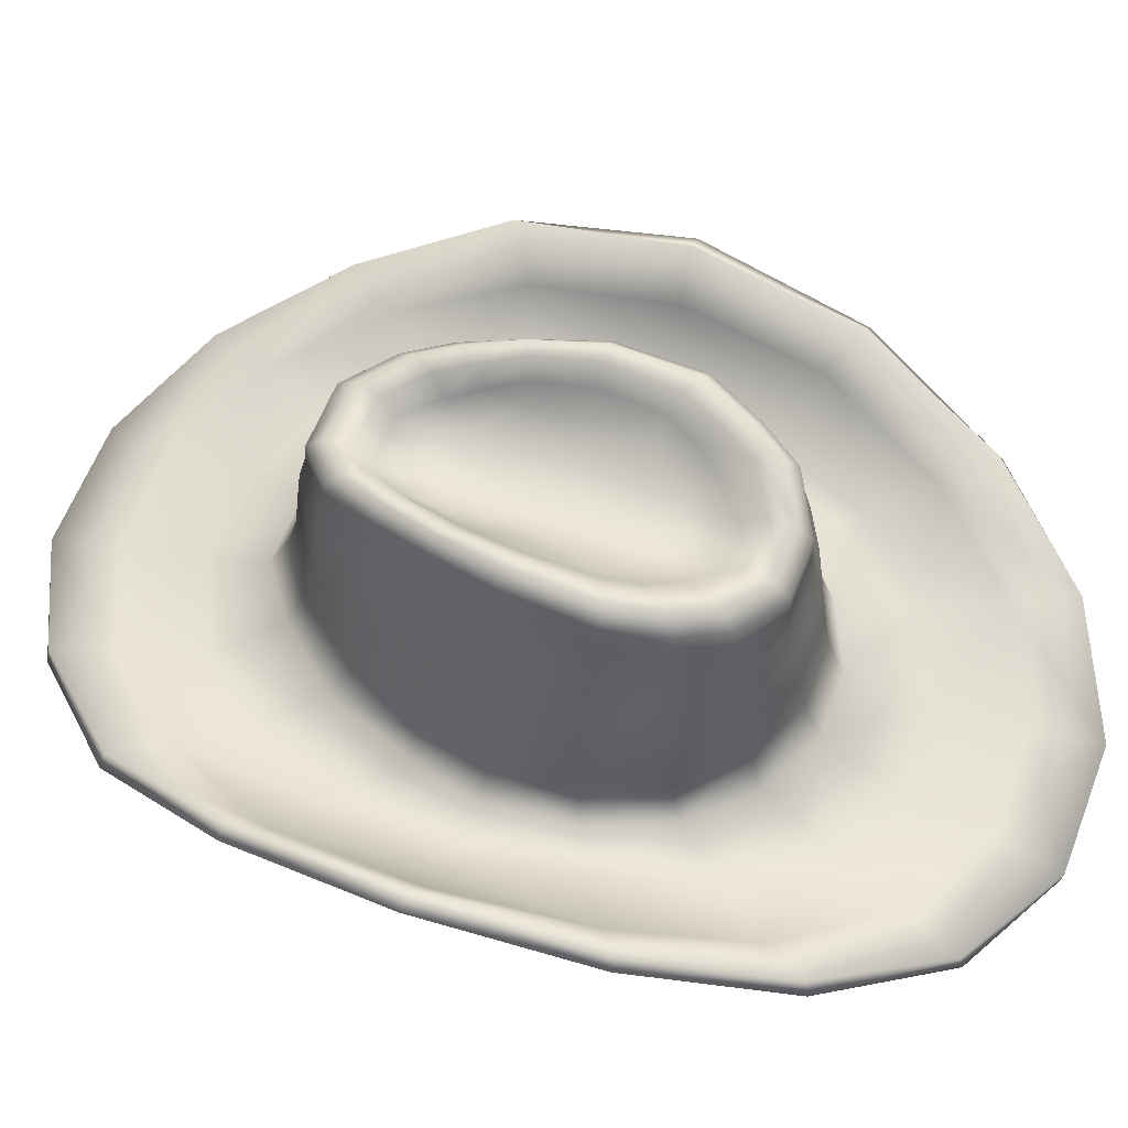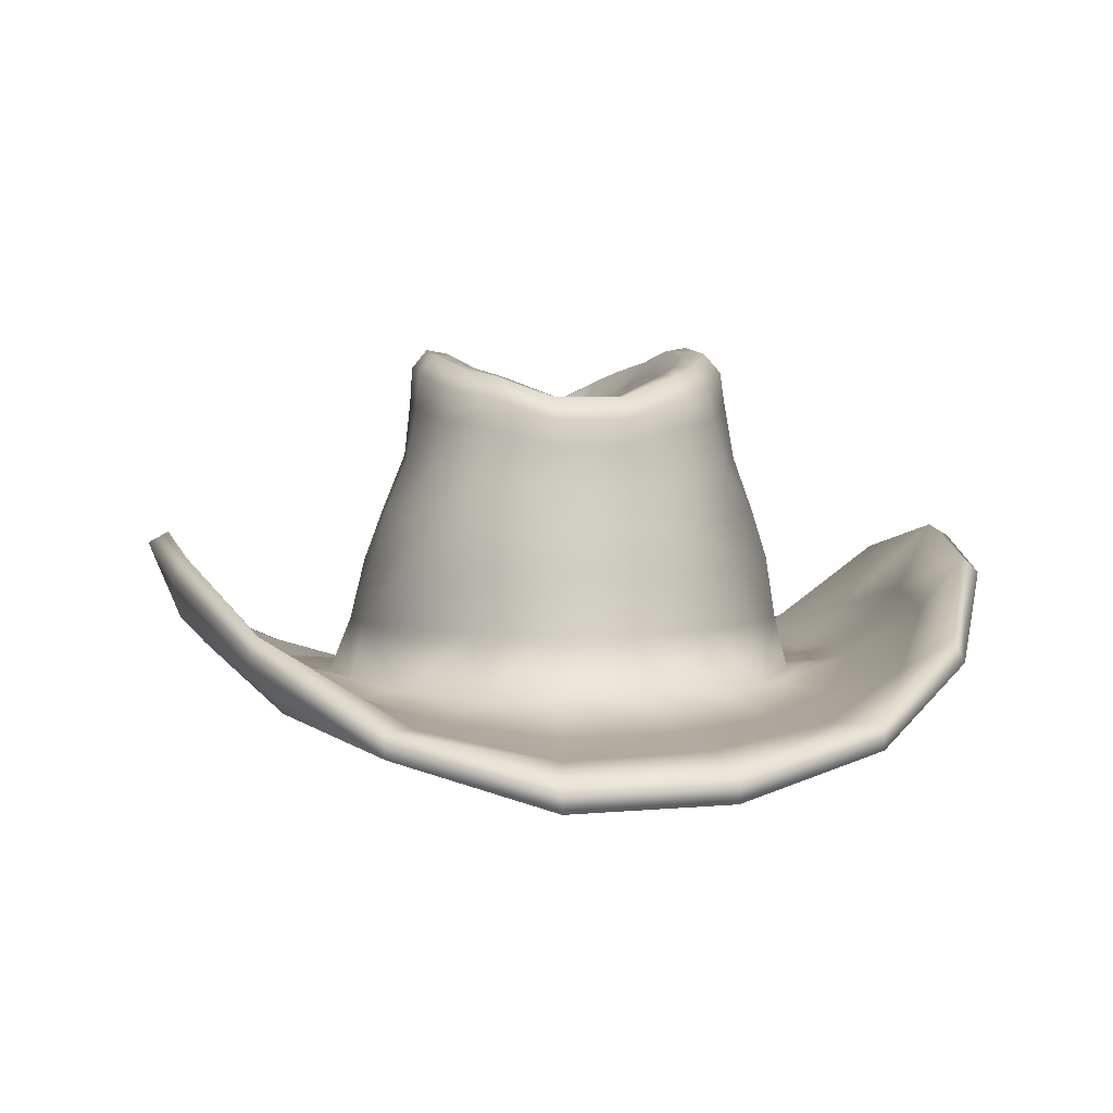
<metadata>
{"format":"obj","ext":"obj","renderer":"f3d","projection":"perspective","resolution":1024,"background":"white","views":[{"elev":61.3,"azim":-68.9,"up":"+Z"},{"elev":4.2,"azim":-7.9,"up":"+Z"}]}
</metadata>
<code>
g LucasSimmsHat:0
v 2.374 -4.791 17.54
v 3.545 -3.703 16.43
v 3.285 -3.509 17.7
v 3.129 -3.438 18.49
v 2.364 -4.682 18.3
v 0.7865 -5.623 17.77
v 0.7754 -5.626 17.12
v 2.488 -5.074 16.29
v 3.67 -3.787 15.24
v 4.637 -1.663 15.37
v 4.172 -1.648 16.65
v 4.517 0.8012 15.37
v 3.99 0.8261 16.74
v 3.464 2.958 16.37
v 3.34 2.895 17.75
v 3.788 0.7926 18.12
v 3.922 -1.721 17.99
v 3.783 -1.801 18.85
v 3.71 0.7845 19.02
v 3.232 2.917 18.66
v 2.648 4.706 18.34
v 2.621 4.831 17.45
v 2.591 4.92 16.11
v 3.739 2.898 15.04
v 2.952 4.998 14.84
v 3.466 5.125 13.53
v 2.145 6.573 14.81
v 2.316 6.812 13.55
v 0.9384 7.714 14.73
v 0.9674 7.854 13.46
v -1.162 7.711 14.73
v -2.496 6.812 13.53
v -2.372 6.704 14.81
v -1.12 7.564 15.96
v 0.8968 7.568 15.96
v 2.03 6.393 16.05
v 1.974 6.169 17.35
v 0.8731 7.392 16.91
v -1.095 7.336 16.9
v -2.272 6.505 16.04
v -5.097 2.813 12.1
v -4.742 2.85 13.63
v -4.09 5.131 11.96
v -3.744 5.147 13.51
v -3.248 5.165 14.83
v -2.883 5.023 16.07
v -2.28 6.342 17.36
v -1.101 7.263 17.55
v 0.8769 7.238 17.56
v 1.959 5.945 18.13
v -3.645 2.978 16.29
v -4.187 2.925 14.97
v 2.346 4.369 18.84
v 1.77 5.465 18.58
v 0.8175 6.687 18.04
v -1.025 6.77 18.03
v -2.295 6.193 18.15
v -2.08 5.733 18.6
v -2.897 4.759 18.3
v -2.608 4.467 18.79
v -3.416 2.914 18.58
v -3.101 2.789 19.07
v -3.908 0.8325 18.95
v -3.528 0.8097 19.43
v -3.949 -1.755 18.83
v -3.963 0.8318 18.06
v -4.036 -1.687 17.97
v -4.112 0.8427 16.69
v -3.014 -1.333 19.23
v -3.009 0.7944 19.34
v -2.731 2.548 19.03
v -2.262 4.007 18.77
v -1.799 5.118 18.54
v -0.9043 6.076 18
v 0.6969 5.949 18
v 1.507 4.836 18.53
v 1.997 3.825 18.82
v 2.921 2.803 19.14
v 2.548 2.554 19.09
v 3.346 0.7594 19.49
v 3.377 -1.713 19.33
v 2.81 -3.142 18.99
v 2.161 -4.247 18.81
v 0.7403 -5.167 18.29
v -0.9614 -5.166 18.29
v -1.003 -5.623 17.77
v -0.9915 -5.626 17.12
v -1.001 -5.757 16.17
v 0.7854 -5.757 16.17
v 2.826 0.7509 19.39
v 2.818 -1.379 19.25
v 2.377 -2.607 18.98
v 1.885 -3.654 18.78
v 0.6501 -4.483 18.28
v -0.864 -4.402 18.29
v -1.03 -5.989 15.13
v 0.8144 -5.989 15.13
v -1.063 -6.22 14.02
v 0.8477 -6.22 14.02
v 2.709 -5.42 14.03
v 2.744 -5.578 12.6
v 4.135 -3.97 12.58
v 4.434 -4.298 11.1
v 5.254 -1.759 12.54
v 5.539 -1.964 11.25
v 5.363 0.6988 12.42
v 5.905 0.6379 11.09
v 5.265 2.885 10.87
v 4.766 2.819 12.13
v 4.287 5.781 10.74
v 2.598 -5.247 15.16
v 3.926 -3.872 14.06
v 5.035 -1.677 14.08
v 4.978 0.7646 13.99
v 4.221 2.845 13.69
v 1.081 8.862 10.66
v 1.009 8.229 12.06
v 2.744 7.715 10.6
v 2.547 7.178 12.08
v 3.863 5.132 11.98
v -1.188 7.854 13.46
v -1.189 8.229 12.06
v -2.618 7.175 12.06
v -2.746 7.708 10.6
v -4.489 5.76 10.71
v -5.482 2.872 10.89
v -5.571 0.6879 12.4
v -5.185 0.7404 13.96
v -4.671 0.7932 15.32
v -3.491 2.921 17.67
v -4.27 -1.631 16.64
v -4.785 -1.655 15.36
v -5.144 -1.679 14.08
v -5.389 -1.76 12.54
v -5.755 -1.964 11
v -4.659 -4.298 11.1
v -1.125 -6.97 11.17
v -1.082 -6.419 12.59
v -3.078 -6.047 11.16
v -2.973 -5.578 12.6
v -4.529 -3.97 12.58
v -4.538 -3.872 14.06
v -4.244 -3.786 15.24
v -3.856 -3.701 16.43
v -3.522 -3.495 17.69
v -3.377 -3.416 18.48
v -3.571 -1.661 19.3
v -1.063 -6.22 14.02
v -3.008 -5.42 14.03
v -2.937 -5.247 15.16
v -2.814 -5.074 16.29
v -2.638 -4.789 17.54
v -2.594 -4.679 18.3
v -3.035 -3.1 18.99
v -2.623 -2.579 18.97
v -1.03 -5.989 15.13
v -1.001 -5.757 16.17
v -0.9915 -5.626 17.12
v -1.003 -5.623 17.77
v -2.35 -4.273 18.8
v -2.003 -3.602 18.75
v -0.9614 -5.166 18.29
v -0.864 -4.402 18.29
v -0.6529 -2.129 17.56
v -1.646 -2.905 17.99
v -0.7609 -3.777 17.61
v 0.4938 0.8896 17.48
v 0.4436 -2.147 17.57
v 0.544 -3.78 17.63
v 2.826 0.7509 19.39
v 2.548 2.554 19.09
v 2.148 2.435 18.51
v 1.749 3.501 18.15
v 1.822 2.519 18.06
v 1.225 3.23 17.55
v 1.306 0.8741 17.74
v 1.173 -1.594 17.8
v 1.436 -2.921 18
v 0.6501 -4.483 18.28
v -0.864 -4.402 18.29
v -2.003 -3.602 18.75
v -2.623 -2.579 18.97
v -2.196 -2.119 18.32
v -3.014 -1.333 19.23
v 1.885 -3.654 18.78
v 1.991 -2.147 18.33
v 1.841 -1.06 18.24
v 1.833 0.819 18.18
v 2.443 0.784 18.76
v 2.818 -1.379 19.25
v 2.369 -1.059 18.65
v 2.377 -2.607 18.98
v -2.558 -1.018 18.62
v -3.009 0.7944 19.34
v -2.604 0.8205 18.71
v -2.731 2.548 19.03
v -2.341 2.44 18.46
v -2.262 4.007 18.77
v -2.037 3.599 18.13
v -1.799 5.118 18.54
v -1.646 4.64 17.81
v -0.9043 6.076 18
v -0.8438 5.555 17.37
v 0.6969 5.949 18
v 0.5937 5.529 17.34
v 1.507 4.836 18.53
v 1.307 4.42 17.82
v 1.997 3.825 18.82
v -0.7449 3.993 17.23
v 0.4839 3.923 17.23
v -1.485 3.323 17.51
v -2.022 2.537 18.02
v -1.969 0.8532 18.14
v -2.01 -1.024 18.21
v -1.363 -1.567 17.79
v -0.6793 0.9094 17.44
v -1.455 0.9025 17.7
v -6.112 0.6354 11.1
v 1.856 15.4 9.053
v 1.803 15.34 8.475
v -2.072 15.4 9.053
v -2.02 15.34 8.476
v -5.703 13.7 9.355
v -5.6 13.61 9.941
v -1.082 -6.419 12.59
v -1.125 -6.97 11.17
v 0.8654 -6.419 12.6
v 0.9068 -6.969 11.19
v 2.86 -6.047 11.16
v 1.081 8.862 10.66
v -1.237 8.862 10.66
v 5.762 0.6103 10.27
v 9.194 -3.663 12.3
v 5.976 -2.045 10.01
v 7.479 -7.611 11.02
v 4.784 -4.556 9.412
v 9.868 -4.468 13.86
v 10.56 0.8043 14.44
v 9.768 0.7495 12.51
v 9.154 5.114 11.59
v 5.513 2.876 9.71
v 7.349 8.989 10.31
v 4.414 5.466 9.662
v 4.792 11.83 9.185
v 2.98 7.437 9.182
v 1.557 13.28 8.668
v 0.9936 8.568 8.95
v -1.774 13.28 8.668
v -1.217 8.568 8.949
v -5.009 11.83 9.187
v -3.1 7.437 9.185
v -7.565 8.989 10.31
v -4.595 5.465 9.663
v 10.07 5.99 13.34
v 8.454 10.45 10.92
v 5.483 13.7 9.355
v 1.803 15.34 8.475
v -2.02 15.34 8.476
v -5.703 13.7 9.355
v -8.644 10.45 10.91
v -10.29 5.992 13.42
v -9.37 5.114 11.59
v -10.79 0.8045 14.44
v -9.986 0.7495 12.5
v -10.21 -4.464 13.98
v -9.389 -3.664 12.27
v -8.49 -9.019 12.39
v -7.666 -7.612 10.99
v -5.645 -12.36 10.56
v -4.94 -10.52 10.12
v -2.024 -14.05 9.559
v -1.773 -11.96 9.426
v 1.807 -14.04 9.701
v 1.556 -11.96 9.585
v 5.431 -12.36 10.55
v 4.727 -10.52 10.12
v 8.228 -9.029 12.1
v 2.948 -6.027 9.072
v 0.873 -6.564 8.899
v -1.092 -6.566 8.835
v -3.153 -6.028 9.062
v -4.978 -4.555 9.414
v -6.19 -2.045 10.01
v -5.966 0.6078 10.27
v -5.727 2.873 9.71
v -2.888 4.905 17.42
v 8.871 5.132 12.22
v 7.804 0.7263 11.65
v 9.219 0.7646 13.04
v 8.624 -3.647 12.89
v 6.908 -2.759 11.59
v 7.097 -7.523 11.77
v 8.017 -8.862 12.65
v 9.471 -4.404 14.27
v 10.06 0.8126 14.74
v 9.742 5.954 13.8
v 7.172 8.944 11.1
v 8.187 10.31 11.45
v 4.751 11.8 10.02
v 5.387 13.61 9.941
v 1.559 13.36 9.513
v 1.856 15.4 9.053
v -1.776 13.36 9.513
v -2.072 15.4 9.053
v 5.539 -1.964 11.25
v 5.905 0.6379 11.09
v 7.316 4.185 11.14
v 5.918 7.212 10.62
v 4.076 9.491 10.15
v 1.281 10.72 9.857
v -1.501 10.72 9.857
v -4.968 11.8 10.02
v -5.6 13.61 9.941
v -7.389 8.945 11.1
v -8.431 10.31 11.46
v -9.088 5.132 12.21
v 5.265 2.885 10.87
v 4.287 5.781 10.74
v 2.744 7.715 10.6
v 1.081 8.862 10.66
v -1.237 8.862 10.66
v -4.298 9.491 10.15
v -2.746 7.708 10.6
v -6.141 7.21 10.62
v -4.489 5.76 10.71
v -7.536 4.181 11.14
v -5.482 2.872 10.89
v -6.112 0.6354 11.1
v -8.019 0.7263 11.65
v -9.438 0.7645 13.04
v -8.856 -3.647 12.89
v -9.959 5.956 13.88
v -10.28 0.8122 14.73
v -9.848 -4.399 14.42
v -7.328 -7.523 11.77
v -8.327 -8.852 12.96
v -4.875 -10.44 10.95
v -5.675 -12.25 11.13
v -1.773 -12.03 10.4
v -2.069 -14.1 10.14
v 1.556 -12.03 10.57
v 1.852 -14.09 10.28
v 4.661 -10.44 10.94
v 5.461 -12.25 11.12
v 4.434 -4.298 11.1
v 5.739 -5.829 11.08
v 3.696 -8.121 10.77
v 1.21 -9.367 10.63
v -1.427 -9.37 10.53
v -3.909 -8.121 10.77
v -5.952 -5.829 11.09
v -7.118 -2.759 11.6
v 2.86 -6.047 11.16
v 0.9068 -6.969 11.19
v -1.125 -6.97 11.17
v -3.078 -6.047 11.16
v -4.659 -4.298 11.1
v -5.755 -1.964 11
v 1.803 15.34 8.475
v 1.856 15.4 9.053
v 5.483 13.7 9.355
v 5.387 13.61 9.941
v 8.454 10.45 10.92
v 8.187 10.31 11.45
v 9.742 5.954 13.8
v 10.07 5.99 13.34
v 10.06 0.8126 14.74
v 10.56 0.8043 14.44
v 9.868 -4.468 13.86
v 9.471 -4.404 14.27
v 8.228 -9.029 12.1
v 8.017 -8.862 12.65
v 5.461 -12.25 11.12
v 5.431 -12.36 10.55
v 1.852 -14.09 10.28
v 1.807 -14.04 9.701
v 1.807 -14.04 9.701
v 1.852 -14.09 10.28
v -2.024 -14.05 9.559
v -2.069 -14.1 10.14
v -5.645 -12.36 10.56
v -5.675 -12.25 11.13
v -8.49 -9.019 12.39
v -8.327 -8.852 12.96
v -10.21 -4.464 13.98
v -9.848 -4.399 14.42
v -10.28 0.8122 14.73
v -10.79 0.8045 14.44
v -10.29 5.992 13.42
v -9.959 5.956 13.88
v -8.644 10.45 10.91
v -8.431 10.31 11.46
v -5.6 13.61 9.941
v -5.703 13.7 9.355
v 5.513 2.876 9.71
v 5.762 0.6103 10.27
v -0.1103 0.8488 14.95
v 5.976 -2.045 10.01
v 4.784 -4.556 9.412
v 2.948 -6.027 9.072
v 0.873 -6.564 8.899
v -1.092 -6.566 8.835
v -3.153 -6.028 9.062
v -4.978 -4.555 9.414
v -6.19 -2.045 10.01
v -5.966 0.6078 10.27
v -5.727 2.873 9.71
v -4.595 5.465 9.663
v -3.1 7.437 9.185
v -1.217 8.568 8.949
v 0.9936 8.568 8.95
v 2.98 7.437 9.182
v 4.414 5.466 9.662
f 1 2 3
f 4 5 3
f 3 5 1
f 5 6 1
f 6 7 1
f 7 8 1
f 1 8 2
f 8 9 2
f 9 10 2
f 2 10 11
f 10 12 11
f 11 12 13
f 12 14 13
f 14 15 13
f 15 16 13
f 16 17 13
f 13 17 11
f 17 3 11
f 11 3 2
f 3 17 4
f 4 17 18
f 17 16 18
f 18 16 19
f 19 16 20
f 16 15 20
f 20 15 21
f 21 15 22
f 15 14 22
f 22 14 23
f 14 24 23
f 23 24 25
f 24 26 25
f 25 26 27
f 26 28 27
f 27 28 29
f 28 30 29
f 30 31 29
f 32 33 31
f 33 34 31
f 31 34 29
f 34 35 29
f 29 35 27
f 35 36 27
f 27 36 25
f 25 36 23
f 36 37 23
f 23 37 22
f 37 36 38
f 36 35 38
f 38 35 39
f 35 34 39
f 39 34 40
f 34 33 40
f 41 42 43
f 42 44 43
f 43 44 32
f 44 45 32
f 32 45 33
f 45 46 33
f 33 46 40
f 46 47 40
f 40 47 39
f 47 48 39
f 39 48 38
f 48 49 38
f 38 49 37
f 49 50 37
f 37 50 22
f 50 21 22
f 51 46 52
f 46 45 52
f 45 44 52
f 52 44 42
f 21 50 53
f 53 50 54
f 50 49 54
f 54 49 55
f 49 48 55
f 55 48 56
f 48 57 56
f 56 57 58
f 57 59 58
f 58 59 60
f 59 61 60
f 60 61 62
f 61 63 62
f 62 63 64
f 64 63 65
f 63 66 65
f 65 66 67
f 66 68 67
f 69 70 64
f 64 70 62
f 70 71 62
f 62 71 60
f 71 72 60
f 60 72 58
f 72 73 58
f 58 73 56
f 73 74 56
f 56 74 55
f 74 75 55
f 55 75 54
f 75 76 54
f 54 76 53
f 76 77 53
f 53 77 78
f 77 79 78
f 78 79 80
f 53 78 21
f 21 78 20
f 78 80 20
f 20 80 19
f 80 81 19
f 19 81 18
f 81 82 18
f 18 82 4
f 82 83 4
f 4 83 5
f 83 84 5
f 5 84 6
f 84 85 6
f 85 86 6
f 86 87 6
f 6 87 7
f 87 88 7
f 88 89 7
f 79 90 80
f 80 90 81
f 90 91 81
f 81 91 82
f 91 92 82
f 82 92 83
f 92 93 83
f 83 93 84
f 93 94 84
f 84 94 85
f 94 95 85
f 88 96 89
f 89 96 97
f 96 98 97
f 98 99 97
f 97 99 100
f 99 101 100
f 100 101 102
f 101 103 102
f 102 103 104
f 103 105 104
f 104 105 106
f 105 107 106
f 107 108 106
f 106 108 109
f 108 110 109
f 89 97 111
f 97 100 111
f 111 100 112
f 100 102 112
f 102 104 112
f 112 104 113
f 104 106 113
f 113 106 114
f 114 106 115
f 106 109 115
f 116 117 118
f 117 119 118
f 118 119 110
f 119 120 110
f 110 120 109
f 120 26 109
f 109 26 115
f 26 24 115
f 115 24 114
f 24 12 114
f 114 12 113
f 12 10 113
f 113 10 112
f 10 9 112
f 112 9 111
f 9 8 111
f 111 8 89
f 8 7 89
f 26 120 28
f 120 119 28
f 28 119 30
f 119 117 30
f 30 117 121
f 117 122 121
f 121 122 123
f 122 124 123
f 123 124 125
f 30 121 31
f 31 121 32
f 121 123 32
f 32 123 43
f 123 125 43
f 43 125 41
f 125 126 41
f 126 127 41
f 41 127 42
f 127 128 42
f 42 128 52
f 128 129 52
f 52 129 51
f 129 68 51
f 51 68 130
f 68 66 130
f 130 66 61
f 66 63 61
f 67 68 131
f 68 129 131
f 131 129 132
f 129 128 132
f 132 128 133
f 128 127 133
f 133 127 134
f 127 135 134
f 134 135 136
f 137 138 139
f 138 140 139
f 139 140 136
f 140 141 136
f 136 141 134
f 141 142 134
f 134 142 133
f 142 143 133
f 133 143 132
f 143 144 132
f 132 144 131
f 144 145 131
f 131 145 67
f 145 146 67
f 67 146 65
f 146 147 65
f 65 147 64
f 147 69 64
f 138 148 140
f 148 149 140
f 140 149 141
f 141 149 142
f 149 150 142
f 142 150 143
f 150 151 143
f 143 151 144
f 151 152 144
f 144 152 145
f 152 153 145
f 145 153 146
f 153 154 146
f 146 154 147
f 154 155 147
f 147 155 69
f 148 156 149
f 149 156 150
f 156 157 150
f 150 157 151
f 157 158 151
f 151 158 152
f 158 159 152
f 152 159 153
f 159 160 153
f 153 160 154
f 160 161 154
f 154 161 155
f 159 162 160
f 162 163 160
f 160 163 161
f 164 165 166
f 167 164 168
f 164 166 168
f 168 166 169
f 170 171 172
f 171 173 172
f 172 173 174
f 173 175 174
f 174 175 176
f 175 167 176
f 176 167 177
f 167 168 177
f 177 168 178
f 168 169 178
f 178 169 179
f 179 169 180
f 169 166 180
f 180 166 181
f 166 165 181
f 181 165 182
f 165 183 182
f 182 183 184
f 179 185 178
f 185 186 178
f 178 186 177
f 186 187 177
f 177 187 176
f 187 188 176
f 176 188 174
f 174 188 172
f 188 189 172
f 172 189 170
f 170 189 190
f 189 191 190
f 190 191 192
f 191 186 192
f 192 186 185
f 189 188 191
f 188 187 191
f 191 187 186
f 183 193 184
f 184 193 194
f 193 195 194
f 194 195 196
f 195 197 196
f 196 197 198
f 197 199 198
f 198 199 200
f 199 201 200
f 200 201 202
f 201 203 202
f 202 203 204
f 203 205 204
f 204 205 206
f 205 207 206
f 206 207 208
f 207 173 208
f 208 173 171
f 201 209 203
f 209 210 203
f 203 210 205
f 210 207 205
f 209 201 211
f 201 199 211
f 211 199 212
f 199 197 212
f 212 197 213
f 197 195 213
f 195 193 213
f 213 193 214
f 193 183 214
f 214 183 215
f 183 165 215
f 165 164 215
f 215 164 216
f 164 167 216
f 216 167 210
f 167 175 210
f 210 175 207
f 175 173 207
f 210 209 216
f 209 211 216
f 216 211 217
f 211 212 217
f 212 213 217
f 213 214 217
f 214 215 217
f 217 215 216
f 14 12 24
f 126 218 127
f 218 135 127
f 219 220 221
f 220 222 221
f 222 223 221
f 221 223 224
f 225 226 227
f 226 228 227
f 227 228 229
f 98 225 99
f 225 227 99
f 99 227 101
f 227 229 101
f 101 229 103
f 117 230 122
f 230 231 122
f 122 231 124
f 232 233 234
f 233 235 234
f 234 235 236
f 235 233 237
f 237 233 238
f 238 233 239
f 233 232 239
f 239 232 240
f 232 241 240
f 240 241 242
f 241 243 242
f 242 243 244
f 243 245 244
f 244 245 246
f 245 247 246
f 246 247 248
f 247 249 248
f 248 249 250
f 249 251 250
f 250 251 252
f 251 253 252
f 238 239 254
f 239 240 254
f 254 240 255
f 240 242 255
f 255 242 256
f 242 244 256
f 256 244 257
f 244 246 257
f 257 246 258
f 246 248 258
f 258 248 259
f 248 250 259
f 259 250 260
f 250 252 260
f 252 261 260
f 252 262 261
f 261 262 263
f 262 264 263
f 263 264 265
f 264 266 265
f 265 266 267
f 266 268 267
f 267 268 269
f 268 270 269
f 269 270 271
f 270 272 271
f 271 272 273
f 272 274 273
f 273 274 275
f 274 276 275
f 275 276 277
f 276 235 277
f 235 237 277
f 236 235 278
f 235 276 278
f 278 276 279
f 276 274 279
f 279 274 280
f 274 272 280
f 280 272 281
f 272 270 281
f 281 270 282
f 270 268 282
f 282 268 283
f 268 266 283
f 283 266 284
f 266 264 284
f 284 264 285
f 264 262 285
f 285 262 253
f 262 252 253
f 47 46 286
f 46 51 286
f 286 51 130
f 48 47 57
f 47 286 57
f 57 286 59
f 286 130 59
f 59 130 61
f 287 288 289
f 289 288 290
f 288 291 290
f 290 291 292
f 293 294 290
f 290 294 289
f 294 295 289
f 289 295 287
f 295 296 287
f 287 296 297
f 296 298 297
f 297 298 299
f 298 300 299
f 299 300 301
f 300 302 301
f 301 302 303
f 302 304 303
f 305 291 306
f 291 288 306
f 306 288 307
f 288 287 307
f 307 287 308
f 287 297 308
f 308 297 309
f 297 299 309
f 309 299 310
f 299 301 310
f 310 301 311
f 301 303 311
f 311 303 312
f 303 304 312
f 304 313 312
f 312 313 314
f 313 315 314
f 314 315 316
f 306 307 317
f 317 307 318
f 307 308 318
f 318 308 319
f 308 309 319
f 319 309 320
f 309 310 320
f 310 311 320
f 320 311 321
f 311 322 321
f 321 322 323
f 322 324 323
f 323 324 325
f 324 326 325
f 325 326 327
f 326 328 327
f 311 312 322
f 312 314 322
f 322 314 324
f 324 314 326
f 314 316 326
f 326 316 329
f 316 330 329
f 329 330 331
f 315 332 316
f 316 332 330
f 332 333 330
f 330 333 331
f 333 334 331
f 331 334 335
f 334 336 335
f 335 336 337
f 336 338 337
f 337 338 339
f 338 340 339
f 339 340 341
f 340 342 341
f 341 342 343
f 342 344 343
f 343 344 292
f 344 293 292
f 292 293 290
f 305 345 291
f 345 346 291
f 291 346 292
f 346 347 292
f 292 347 343
f 347 348 343
f 343 348 341
f 341 348 339
f 348 349 339
f 339 349 337
f 349 350 337
f 337 350 335
f 350 351 335
f 335 351 331
f 351 352 331
f 331 352 329
f 352 328 329
f 329 328 326
f 345 353 346
f 346 353 347
f 353 354 347
f 347 354 348
f 354 355 348
f 348 355 349
f 349 355 350
f 355 356 350
f 350 356 351
f 356 357 351
f 351 357 352
f 357 358 352
f 352 358 328
f 359 360 361
f 360 362 361
f 361 362 363
f 362 364 363
f 364 365 363
f 363 365 366
f 365 367 366
f 366 367 368
f 368 367 369
f 367 370 369
f 369 370 371
f 370 372 371
f 372 373 371
f 371 373 374
f 373 375 374
f 374 375 376
f 377 378 379
f 378 380 379
f 379 380 381
f 380 382 381
f 381 382 383
f 382 384 383
f 383 384 385
f 384 386 385
f 386 387 385
f 385 387 388
f 388 387 389
f 387 390 389
f 389 390 391
f 390 392 391
f 392 393 391
f 391 393 394
f 395 396 397
f 396 398 397
f 398 399 397
f 399 400 397
f 400 401 397
f 401 402 397
f 402 403 397
f 403 404 397
f 404 405 397
f 405 406 397
f 406 407 397
f 407 408 397
f 408 409 397
f 409 410 397
f 410 411 397
f 411 412 397
f 412 413 397
f 397 413 395

</code>
